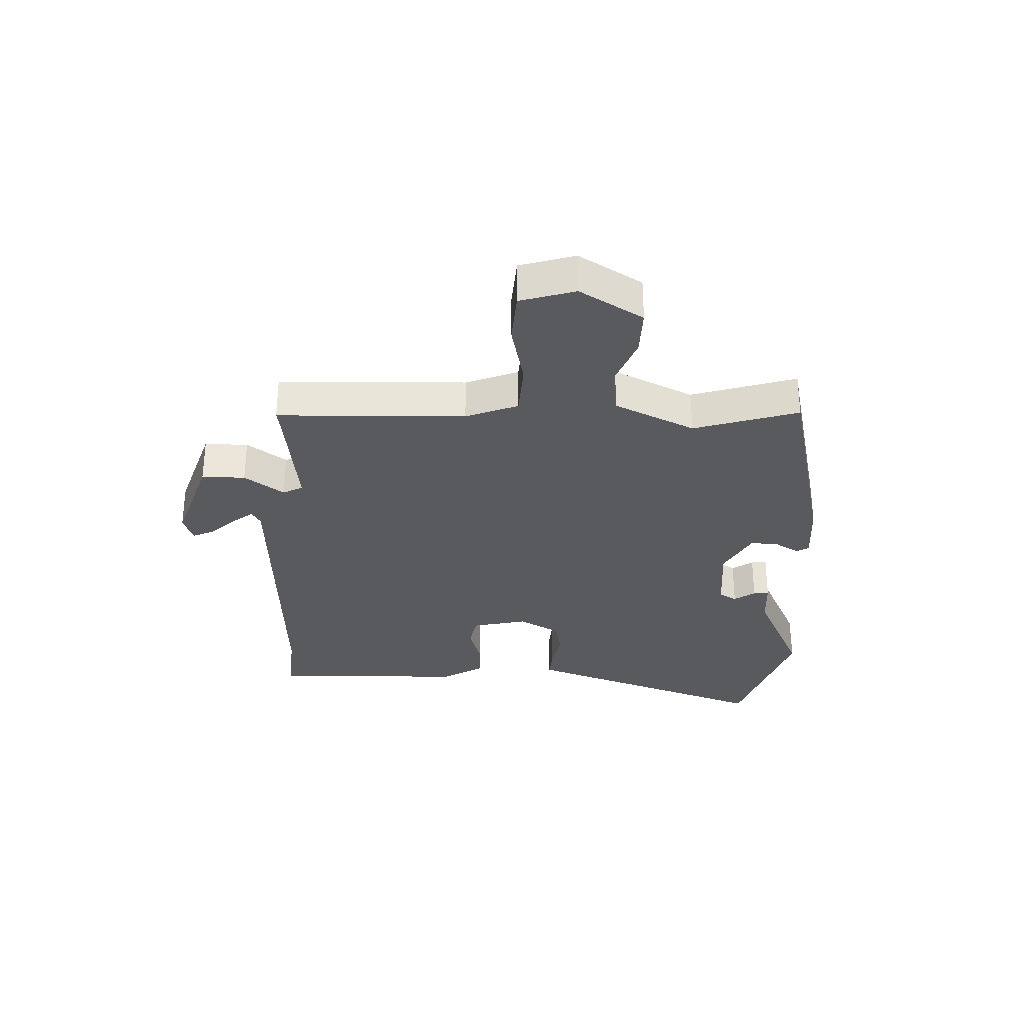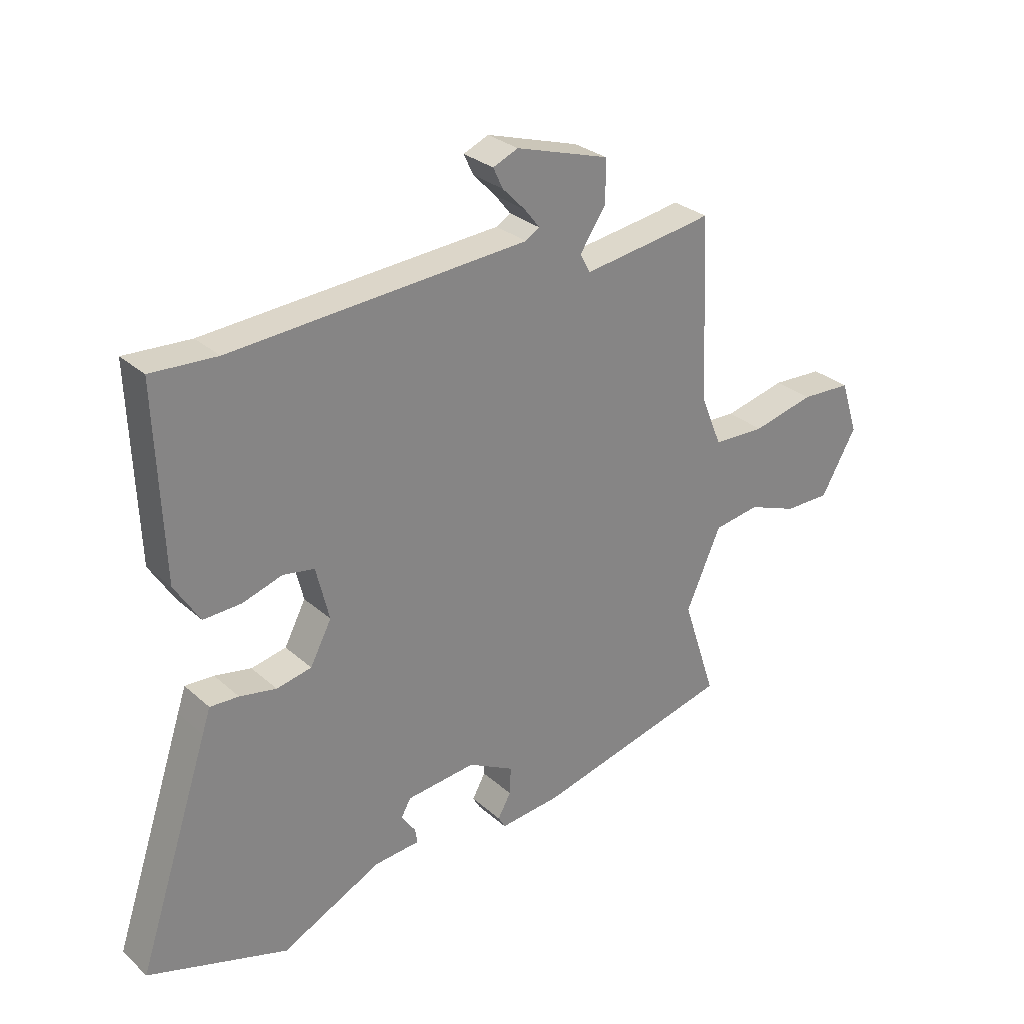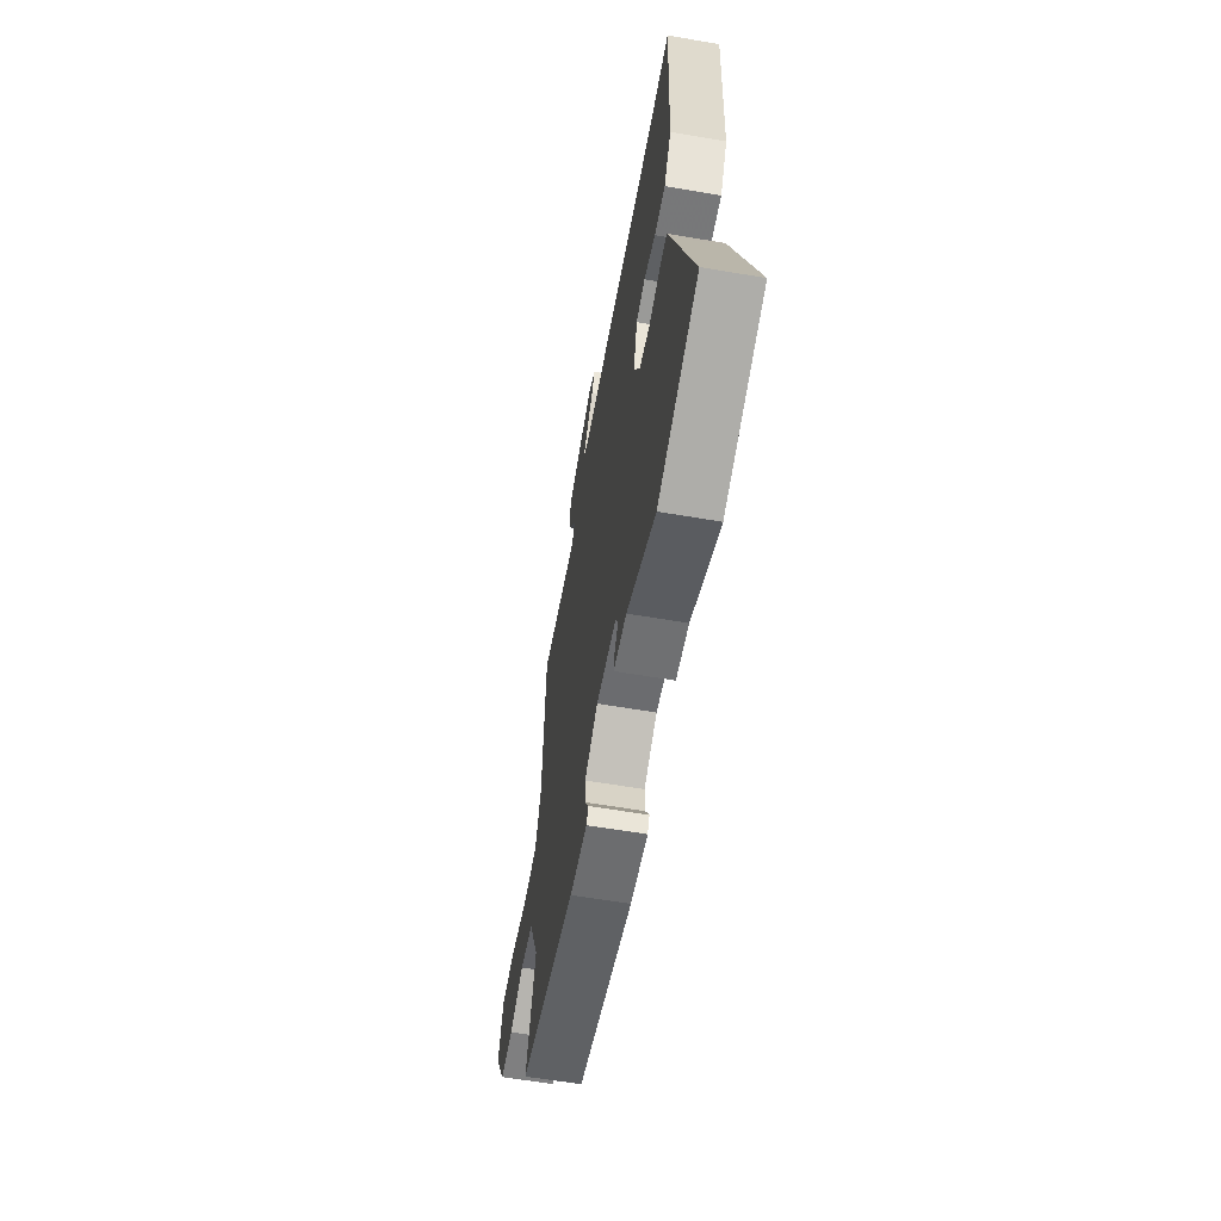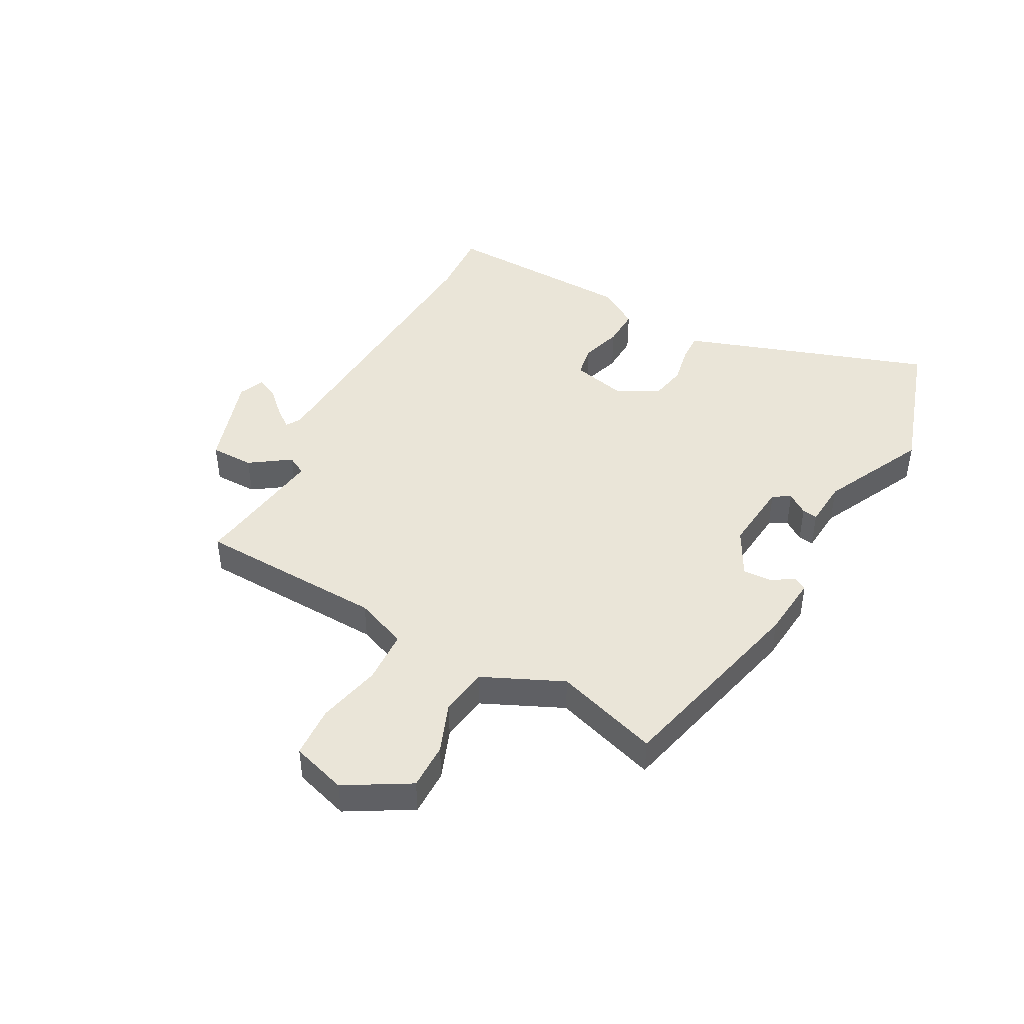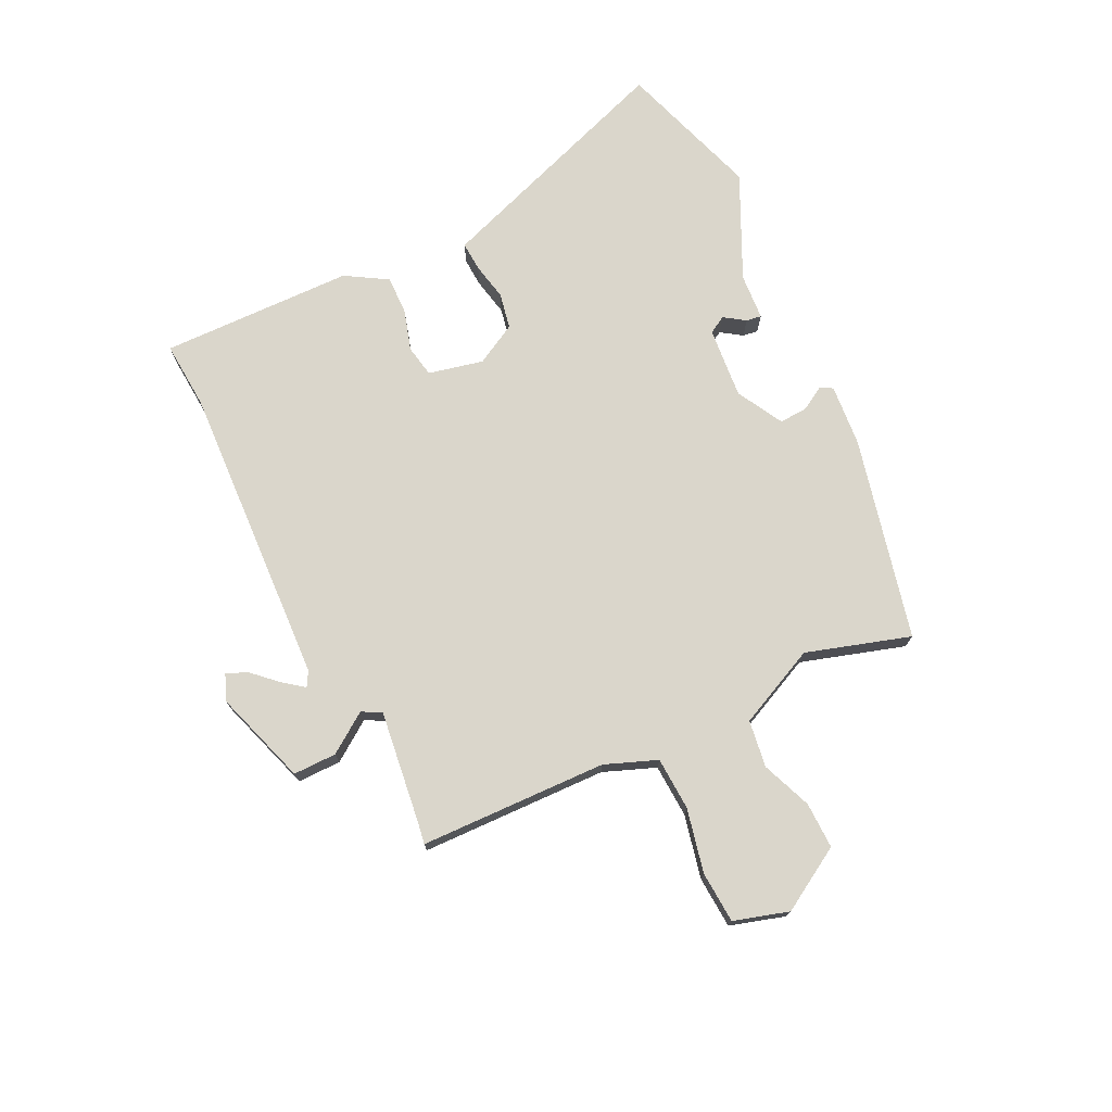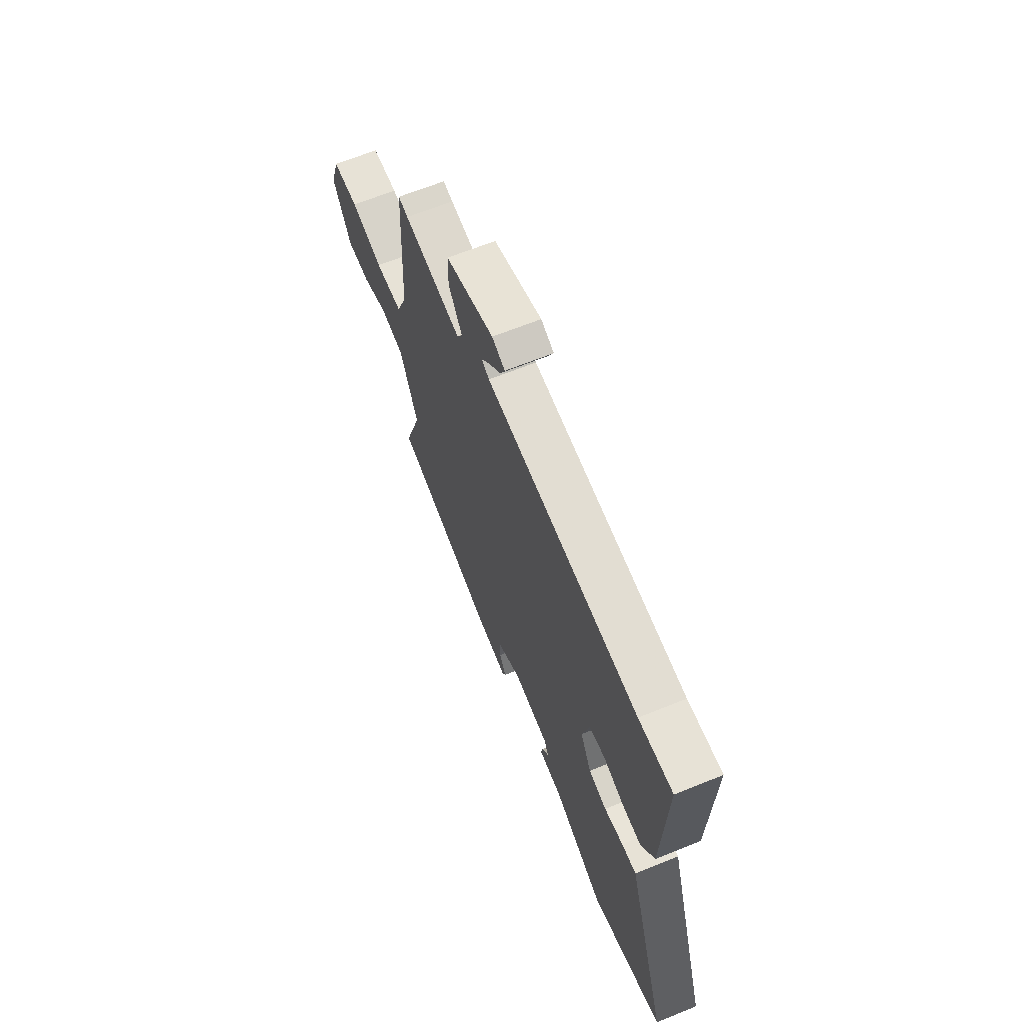
<metadata>
{"format":"obj","ext":"obj","renderer":"f3d","projection":"perspective","resolution":1024,"background":"white","views":[{"elev":-31.4,"azim":86.8,"up":"+Y"},{"elev":28.8,"azim":-37.6,"up":"+Z"},{"elev":-59.9,"azim":-100.0,"up":"+Z"},{"elev":44.6,"azim":117.9,"up":"+Y"},{"elev":73.9,"azim":63.0,"up":"+Y"},{"elev":65.1,"azim":-112.2,"up":"+Z"}]}
</metadata>
<code>
v 0.461 0.07 0.486
v 0.476 0.07 0.166
v 0.512 0.07 0.078
v 0.603 0.07 0.075
v 0.711 0.07 0.101
v 0.799 0.07 0.097
v 0.829 0.07 0.004
v 0.767 0.07 -0.105
v 0.688 0.07 -0.105
v 0.602 0.07 -0.073
v 0.522 0.07 -0.086
v 0.461 0.07 -0.223
v 0.519 0.07 -0.399
v 0.176 0.07 -0.486
v 0.07 0.07 -0.497
v 0.058 0.07 -0.476
v 0.081 0.07 -0.435
v 0.083 0.07 -0.387
v 0.003 0.07 -0.345
v -0.118 0.07 -0.358
v -0.135 0.07 -0.388
v -0.11 0.07 -0.423
v -0.106 0.07 -0.449
v -0.185 0.07 -0.456
v -0.36 0.07 -0.543
v -0.604 0.07 -0.468
v -0.478 0.07 -0.087
v -0.464 0.07 -0.045
v -0.414 0.07 -0.047
v -0.35 0.07 -0.059
v -0.289 0.07 -0.046
v -0.252 0.07 0.025
v -0.275 0.07 0.118
v -0.33 0.07 0.127
v -0.399 0.07 0.105
v -0.465 0.07 0.102
v -0.509 0.07 0.172
v -0.522 0.07 0.501
v -0.407 0.07 0.495
v 0.111 0.07 0.531
v 0.136 0.07 0.546
v 0.109 0.07 0.58
v 0.069 0.07 0.621
v 0.052 0.07 0.657
v 0.096 0.07 0.676
v 0.259 0.07 0.626
v 0.26 0.07 0.552
v 0.214 0.07 0.484
v 0.232 0.07 0.451
v 0.428 0.07 0.48
v 0.461 0 0.486
v 0.476 0 0.166
v 0.512 0 0.078
v 0.603 0 0.075
v 0.711 0 0.101
v 0.799 0 0.097
v 0.829 0 0.004
v 0.767 0 -0.105
v 0.688 0 -0.105
v 0.602 0 -0.073
v 0.522 0 -0.086
v 0.461 0 -0.223
v 0.519 0 -0.399
v 0.176 0 -0.486
v 0.07 0 -0.497
v 0.058 0 -0.476
v 0.081 0 -0.435
v 0.083 0 -0.387
v 0.003 0 -0.345
v -0.118 0 -0.358
v -0.135 0 -0.388
v -0.11 0 -0.423
v -0.106 0 -0.449
v -0.185 0 -0.456
v -0.36 0 -0.543
v -0.604 0 -0.468
v -0.478 0 -0.087
v -0.464 0 -0.045
v -0.414 0 -0.047
v -0.35 0 -0.059
v -0.289 0 -0.046
v -0.252 0 0.025
v -0.275 0 0.118
v -0.33 0 0.127
v -0.399 0 0.105
v -0.465 0 0.102
v -0.509 0 0.172
v -0.522 0 0.501
v -0.407 0 0.495
v 0.111 0 0.531
v 0.136 0 0.546
v 0.109 0 0.58
v 0.069 0 0.621
v 0.052 0 0.657
v 0.096 0 0.676
v 0.259 0 0.626
v 0.26 0 0.552
v 0.214 0 0.484
v 0.232 0 0.451
v 0.428 0 0.48
f 46 47 48
f 45 46 48
f 44 45 48
f 43 44 48
f 42 43 48
f 41 42 48 49
f 40 41 49
f 39 40 49
f 38 39 49
f 37 38 49
f 36 37 49
f 35 36 49
f 34 35 49
f 33 34 49 50
f 28 29 30
f 27 28 30
f 26 27 30
f 25 26 30
f 24 25 30
f 24 30 31
f 21 22 23 24
f 24 31 32
f 21 24 32
f 20 21 32
f 15 16 17
f 14 15 17
f 13 14 17
f 12 13 17
f 11 12 17 18
f 8 9 10
f 7 8 10
f 6 7 10
f 5 6 10
f 4 5 10
f 3 4 10 11
f 11 18 19
f 3 11 19
f 2 3 19
f 32 33 50
f 20 32 50
f 19 20 50
f 2 19 50
f 1 2 50
f 98 97 96
f 98 96 95
f 98 95 94
f 98 94 93
f 98 93 92
f 99 98 92 91
f 99 91 90
f 99 90 89
f 99 89 88
f 99 88 87
f 99 87 86
f 99 86 85
f 99 85 84
f 100 99 84 83
f 80 79 78
f 80 78 77
f 80 77 76
f 80 76 75
f 80 75 74
f 81 80 74
f 74 73 72 71
f 82 81 74
f 82 74 71
f 82 71 70
f 67 66 65
f 67 65 64
f 67 64 63
f 67 63 62
f 68 67 62 61
f 60 59 58
f 60 58 57
f 60 57 56
f 60 56 55
f 60 55 54
f 61 60 54 53
f 69 68 61
f 69 61 53
f 69 53 52
f 100 83 82
f 100 82 70
f 100 70 69
f 100 69 52
f 100 52 51
f 1 51 52 2
f 2 52 53 3
f 3 53 54 4
f 4 54 55 5
f 5 55 56 6
f 6 56 57 7
f 7 57 58 8
f 8 58 59 9
f 9 59 60 10
f 10 60 61 11
f 11 61 62 12
f 12 62 63 13
f 13 63 64 14
f 14 64 65 15
f 15 65 66 16
f 16 66 67 17
f 17 67 68 18
f 18 68 69 19
f 19 69 70 20
f 20 70 71 21
f 21 71 72 22
f 22 72 73 23
f 23 73 74 24
f 24 74 75 25
f 25 75 76 26
f 26 76 77 27
f 27 77 78 28
f 28 78 79 29
f 29 79 80 30
f 30 80 81 31
f 31 81 82 32
f 32 82 83 33
f 33 83 84 34
f 34 84 85 35
f 35 85 86 36
f 36 86 87 37
f 37 87 88 38
f 38 88 89 39
f 39 89 90 40
f 40 90 91 41
f 41 91 92 42
f 42 92 93 43
f 43 93 94 44
f 44 94 95 45
f 45 95 96 46
f 46 96 97 47
f 47 97 98 48
f 48 98 99 49
f 49 99 100 50
f 50 100 51 1

</code>
